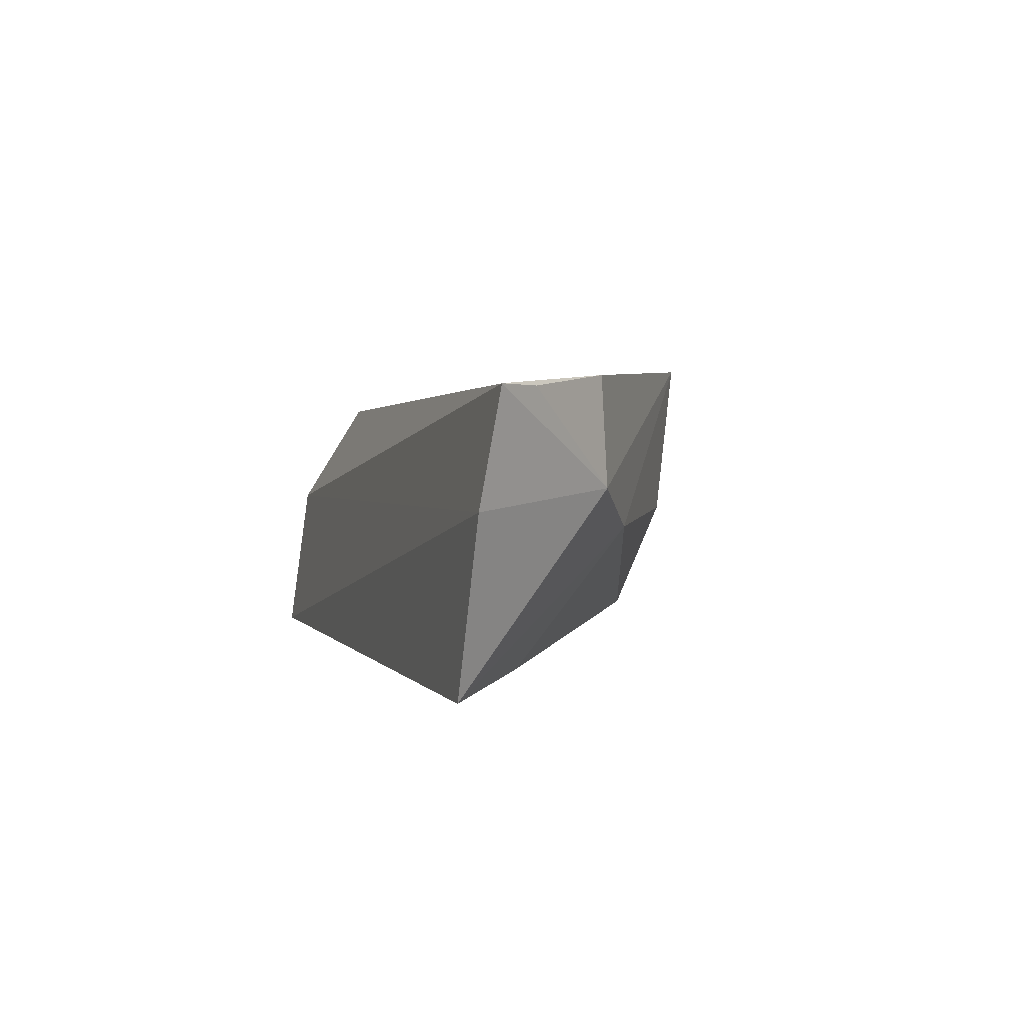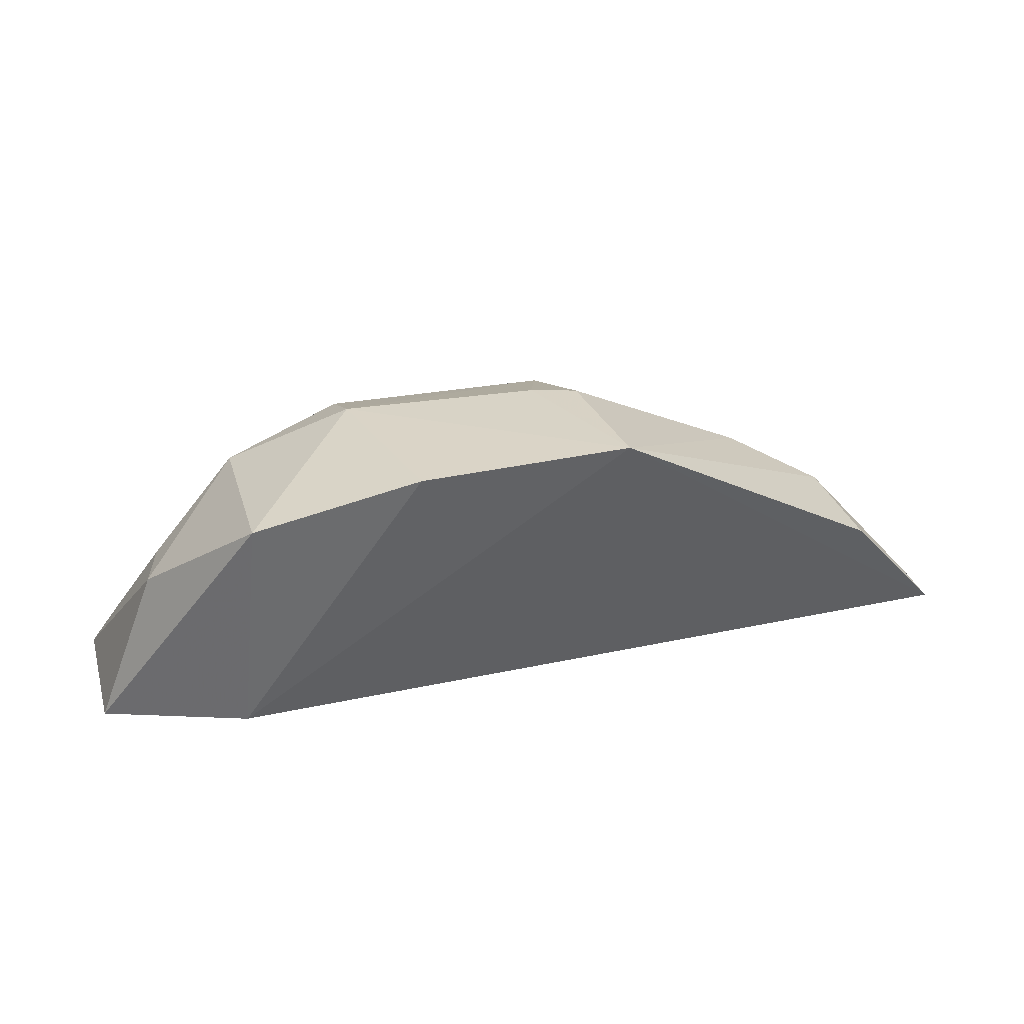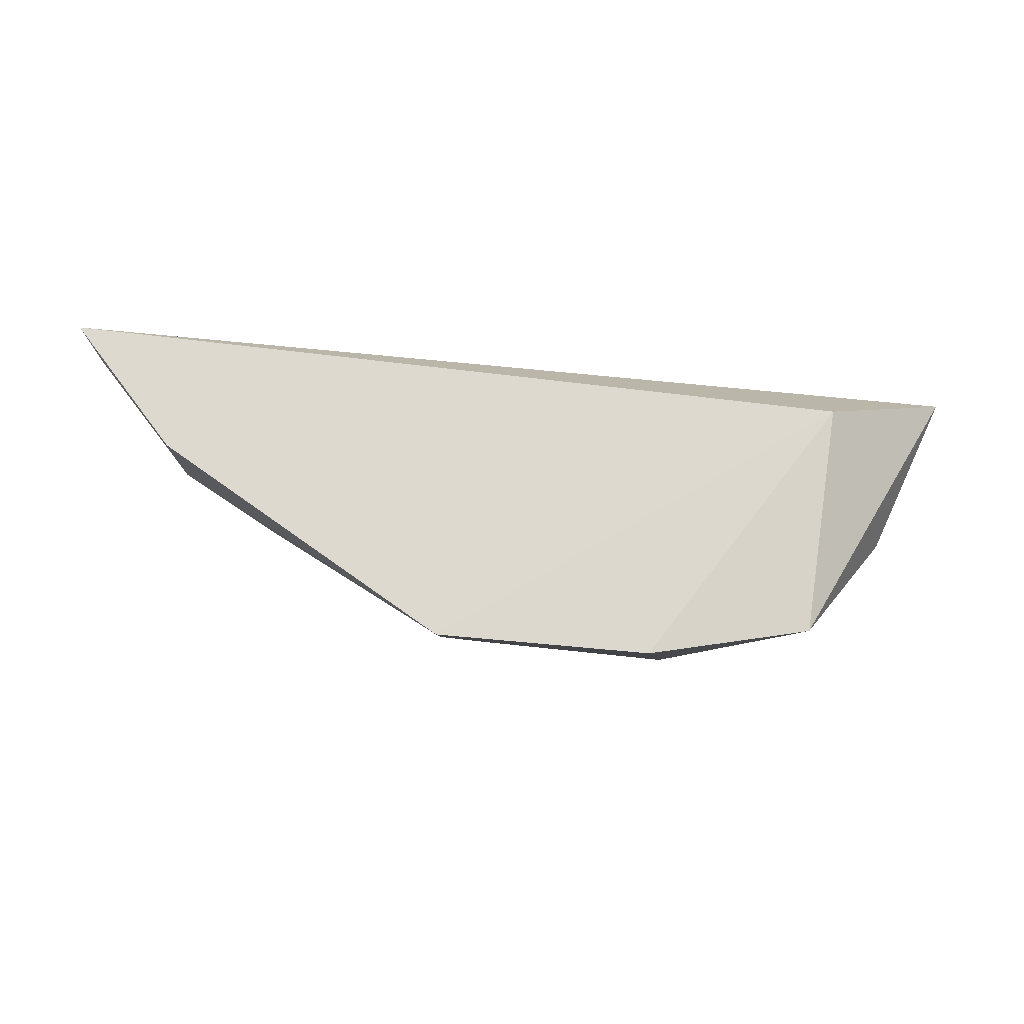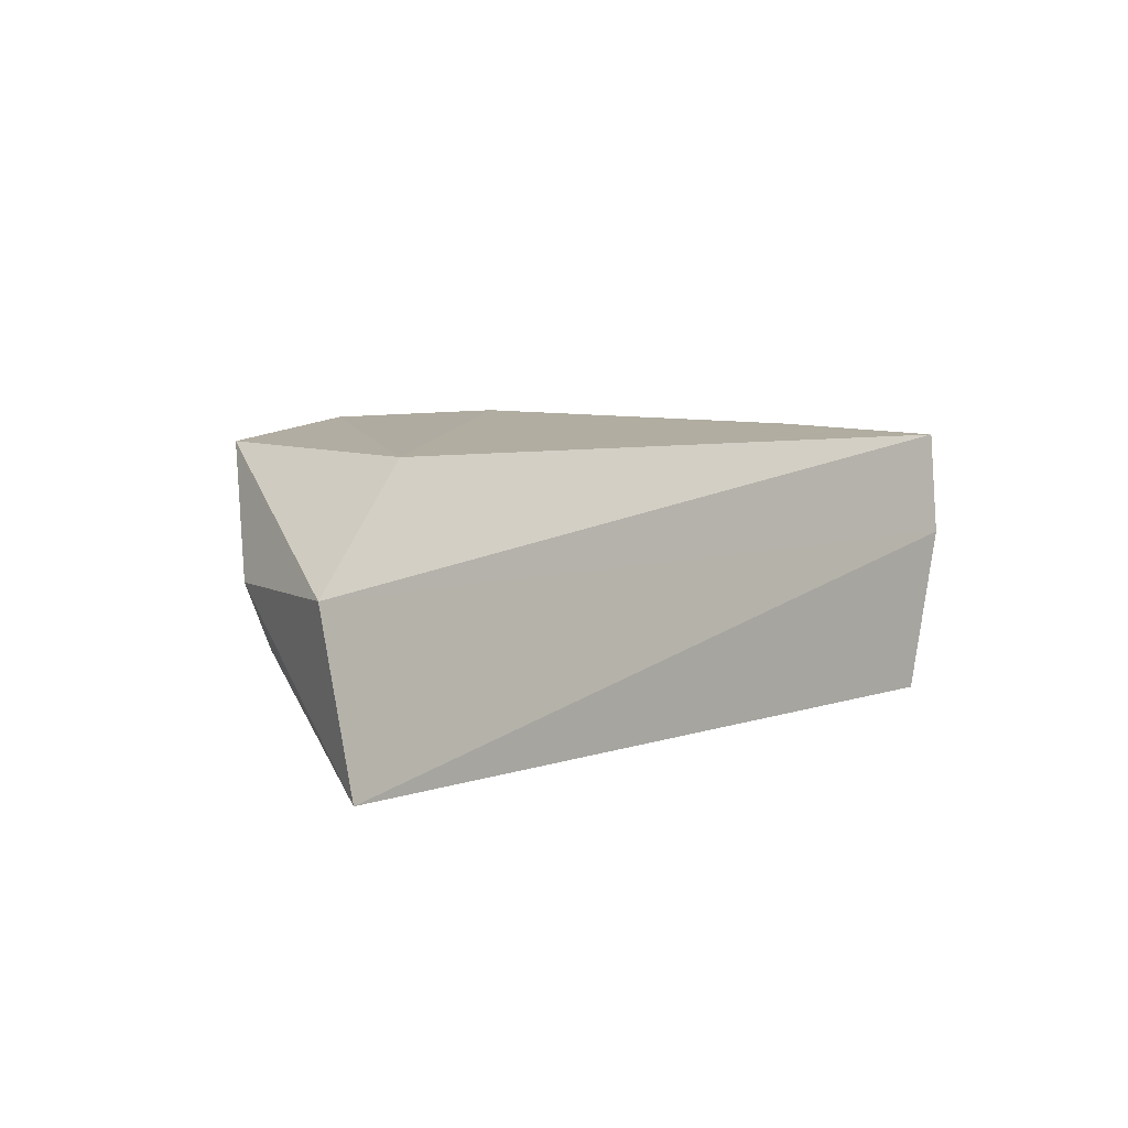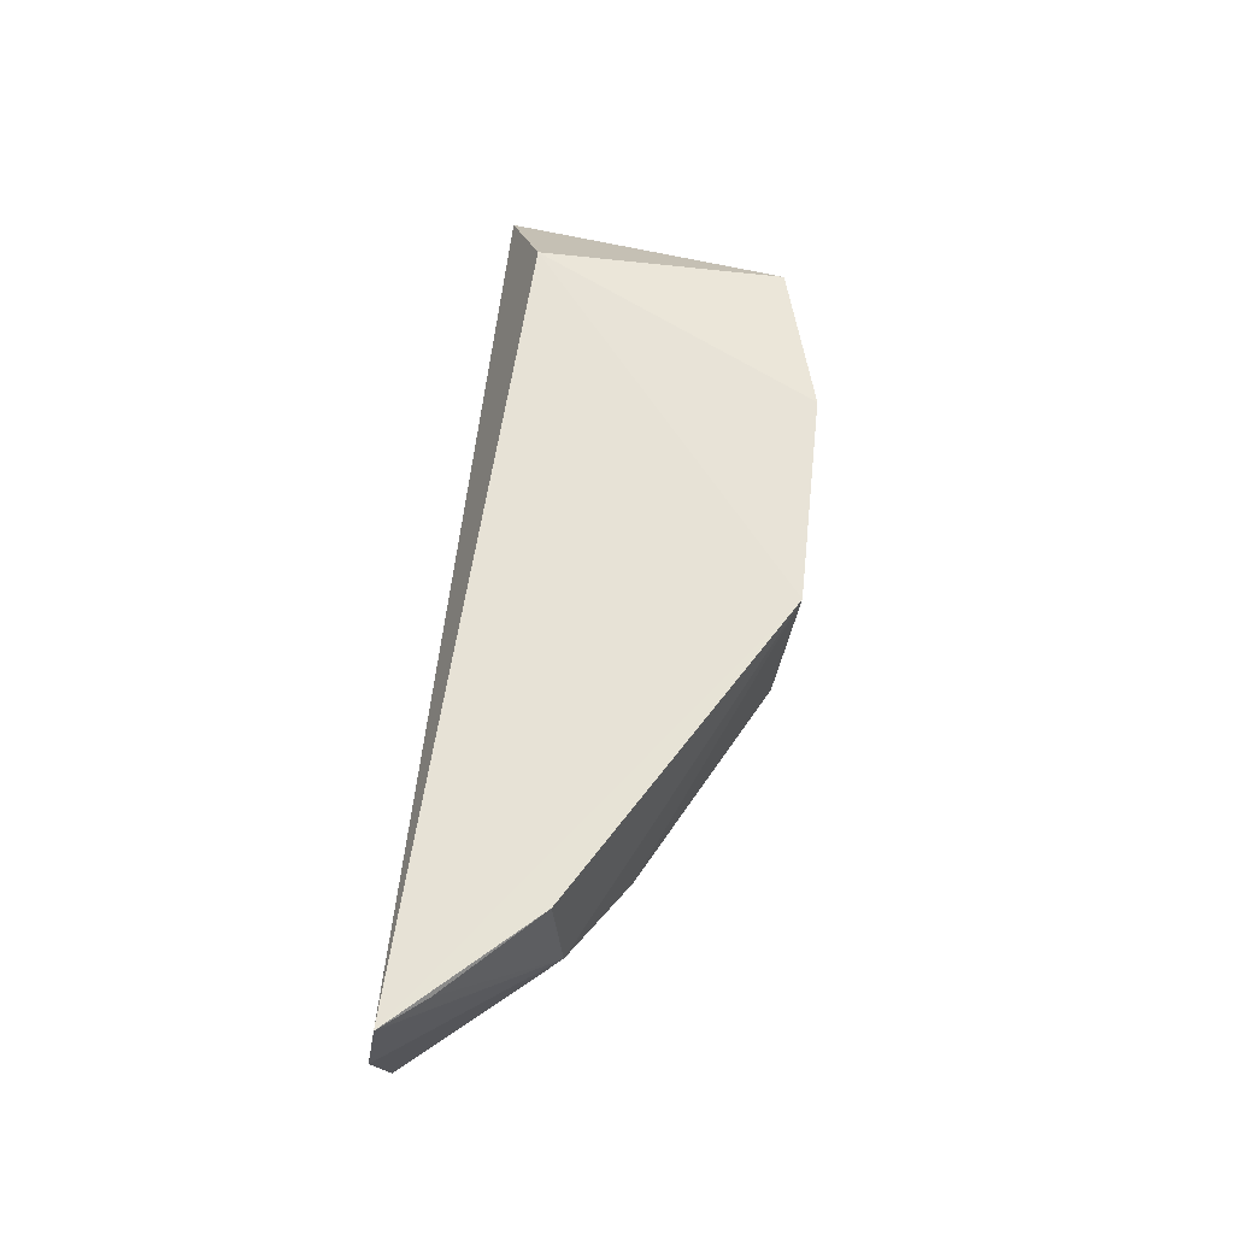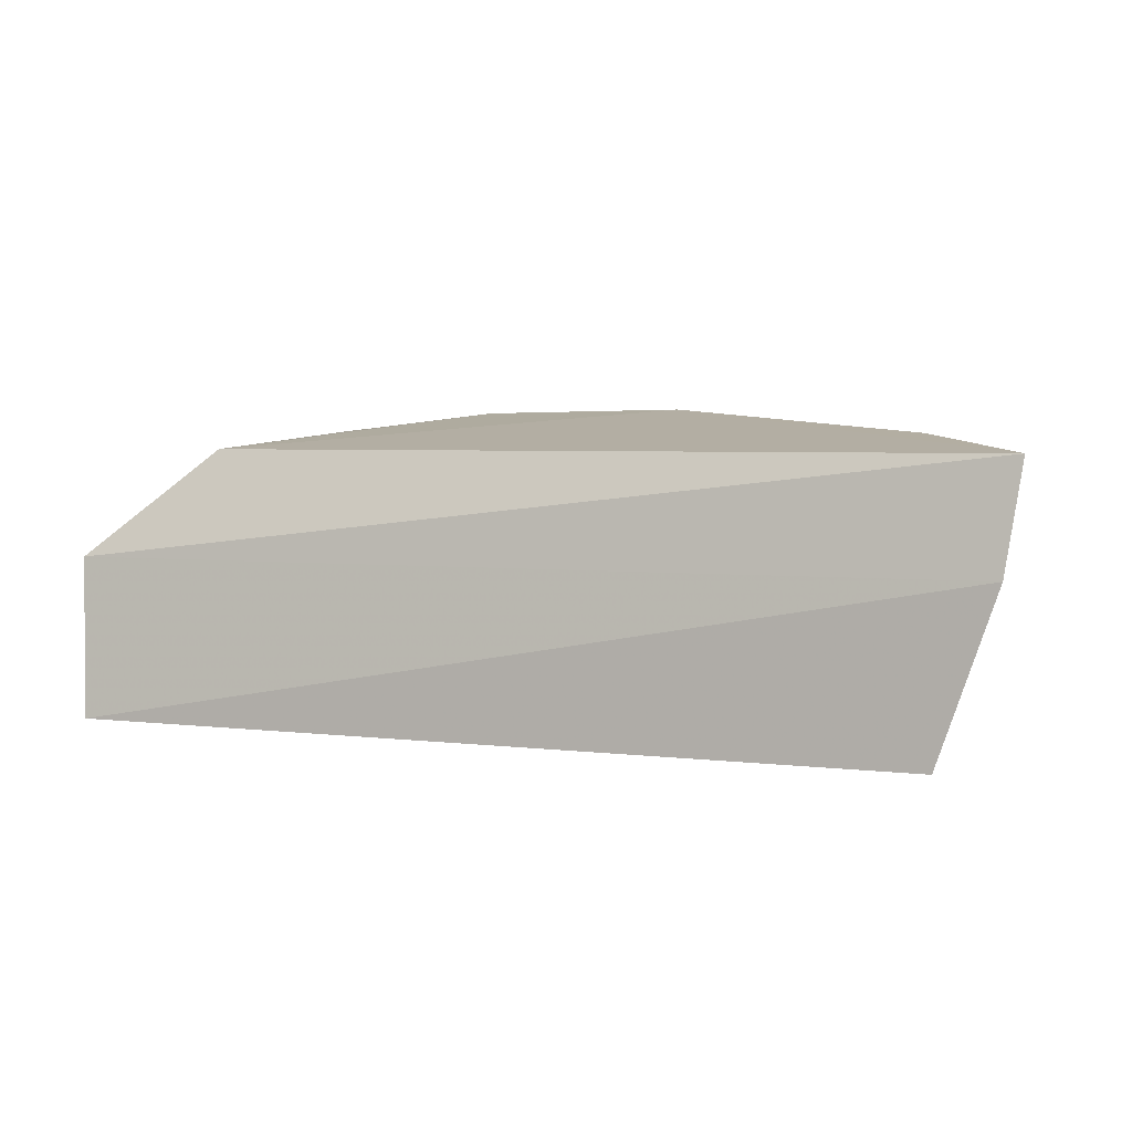
<metadata>
{"format":"obj","ext":"obj","renderer":"f3d","projection":"perspective","resolution":1024,"background":"white","views":[{"elev":2.1,"azim":-106.7,"up":"+Y"},{"elev":34.9,"azim":159.6,"up":"+Z"},{"elev":78.3,"azim":3.1,"up":"+Y"},{"elev":4.7,"azim":130.3,"up":"+Y"},{"elev":57.4,"azim":-85.5,"up":"+Y"},{"elev":5.7,"azim":-160.4,"up":"+Y"}]}
</metadata>
<code>
v 0.01959 -0.0468 0.07824
v 0.04455 -0.07136 0.0508
v 0.03476 -0.04934 0.05619
v -0.03047 -0.0486 0.05239
v 0.002493 -0.06669 0.07276
v 0.0456 -0.05823 0.05278
v 0.002024 -0.04632 0.07769
v 0.03132 -0.06454 0.07222
v -0.02472 -0.07126 0.05078
v -0.02931 -0.05743 0.05107
v 0.03297 -0.04852 0.07542
v 0.02153 -0.06137 0.07688
v 0.03081 -0.0694 0.06709
v -0.0215 -0.05602 0.06323
v 0.04031 -0.05815 0.06606
v 0.001848 -0.05834 0.07626
v 0.04206 -0.07088 0.05432
v 0.02123 -0.06684 0.07418
v -0.0141 -0.05927 0.0673
v -0.02178 -0.04761 0.06266
v 0.005485 -0.05968 0.07631
v 0.03871 -0.06295 0.06521
v -0.01744 -0.06984 0.05736
v -0.02794 -0.04865 0.05565
f 6 4 3
f 7 1 3
f 7 3 4
f 10 6 2
f 10 4 6
f 10 2 9
f 11 6 3
f 11 3 1
f 12 1 7
f 12 11 1
f 12 8 11
f 13 9 2
f 13 5 9
f 14 10 9
f 14 4 10
f 15 11 8
f 15 2 6
f 15 6 11
f 17 13 2
f 17 8 13
f 18 12 5
f 18 5 13
f 18 13 8
f 18 8 12
f 19 14 9
f 19 5 16
f 19 16 7
f 19 7 14
f 20 14 7
f 20 7 4
f 21 12 7
f 21 7 16
f 21 16 5
f 21 5 12
f 22 15 8
f 22 8 17
f 22 17 2
f 22 2 15
f 23 19 9
f 23 9 5
f 23 5 19
f 24 20 4
f 24 4 14
f 24 14 20

</code>
